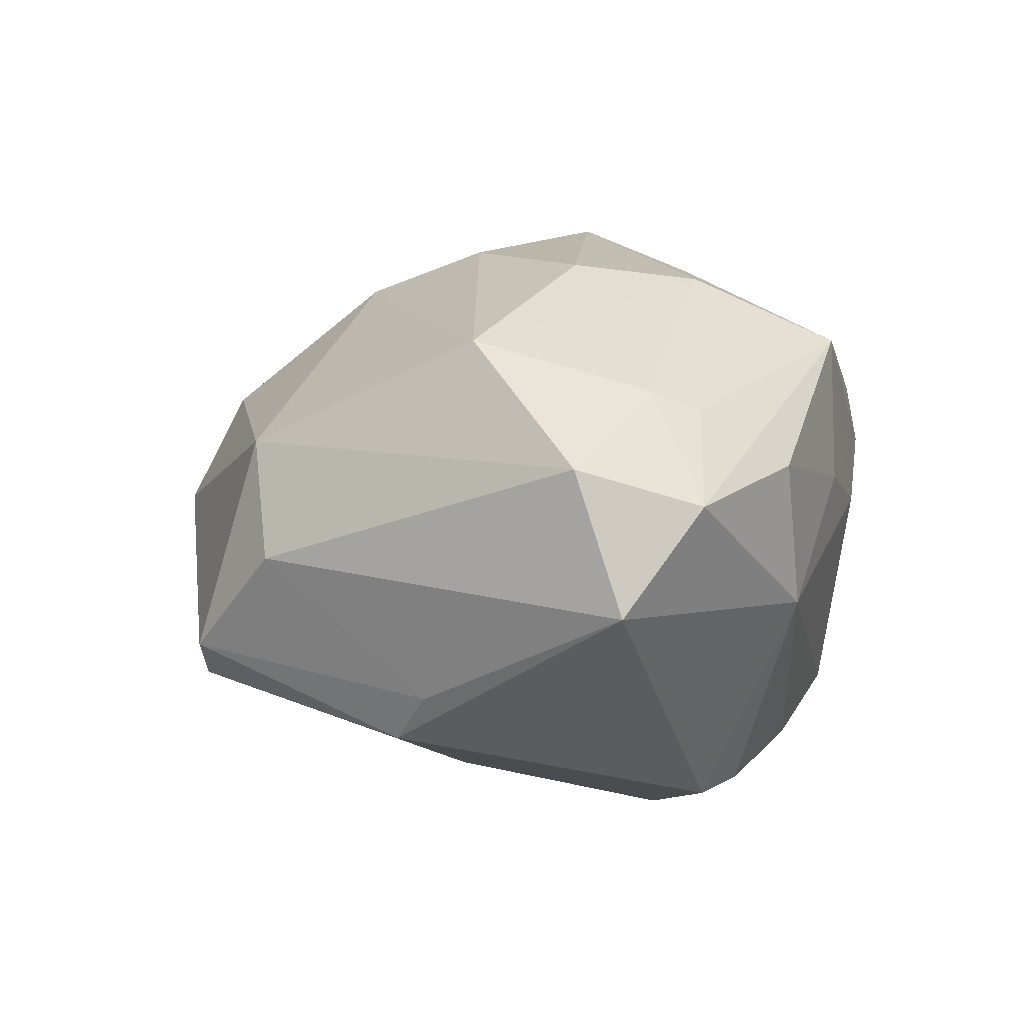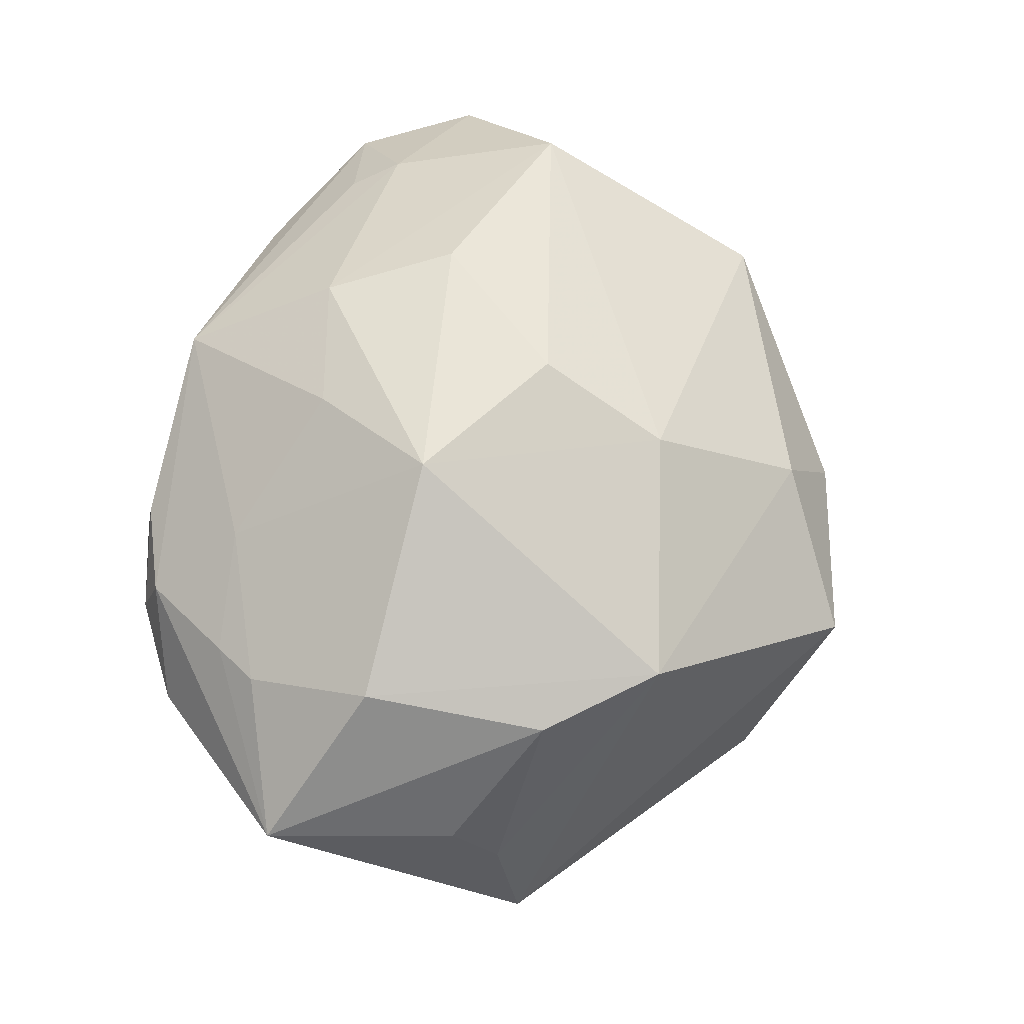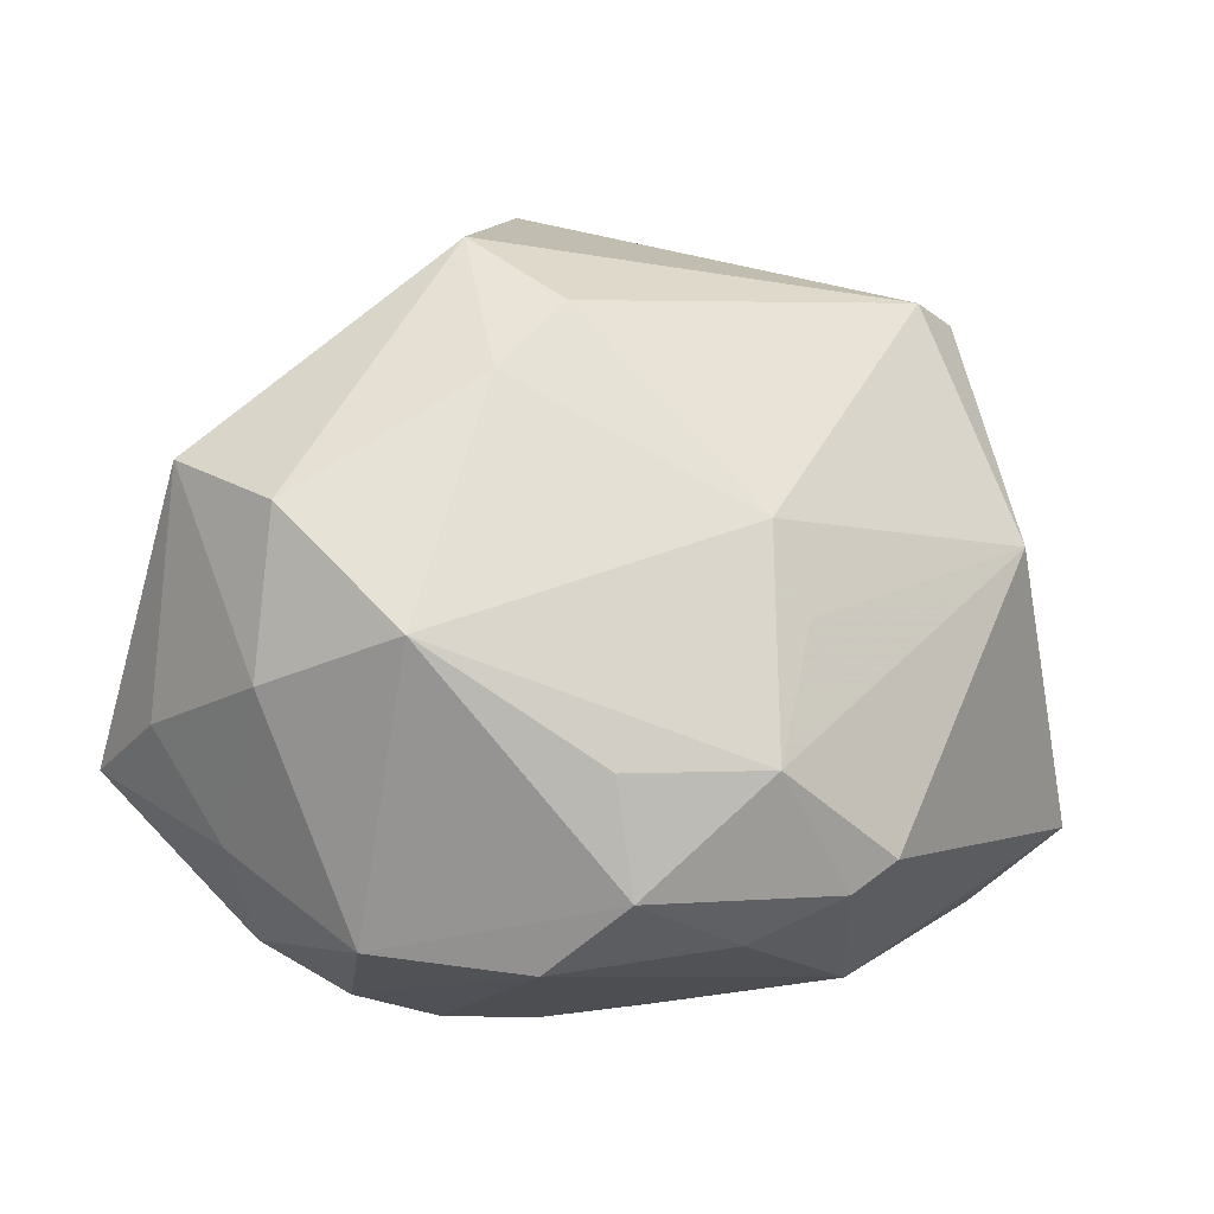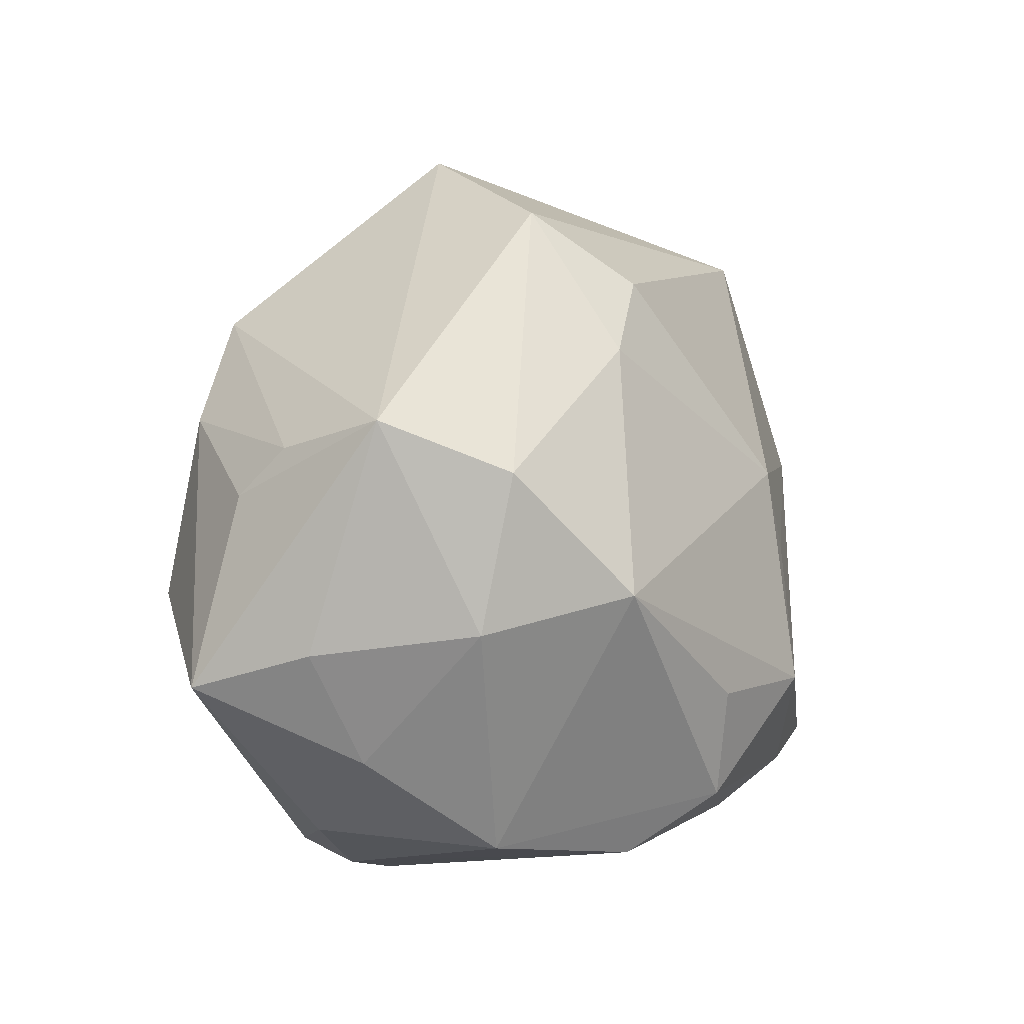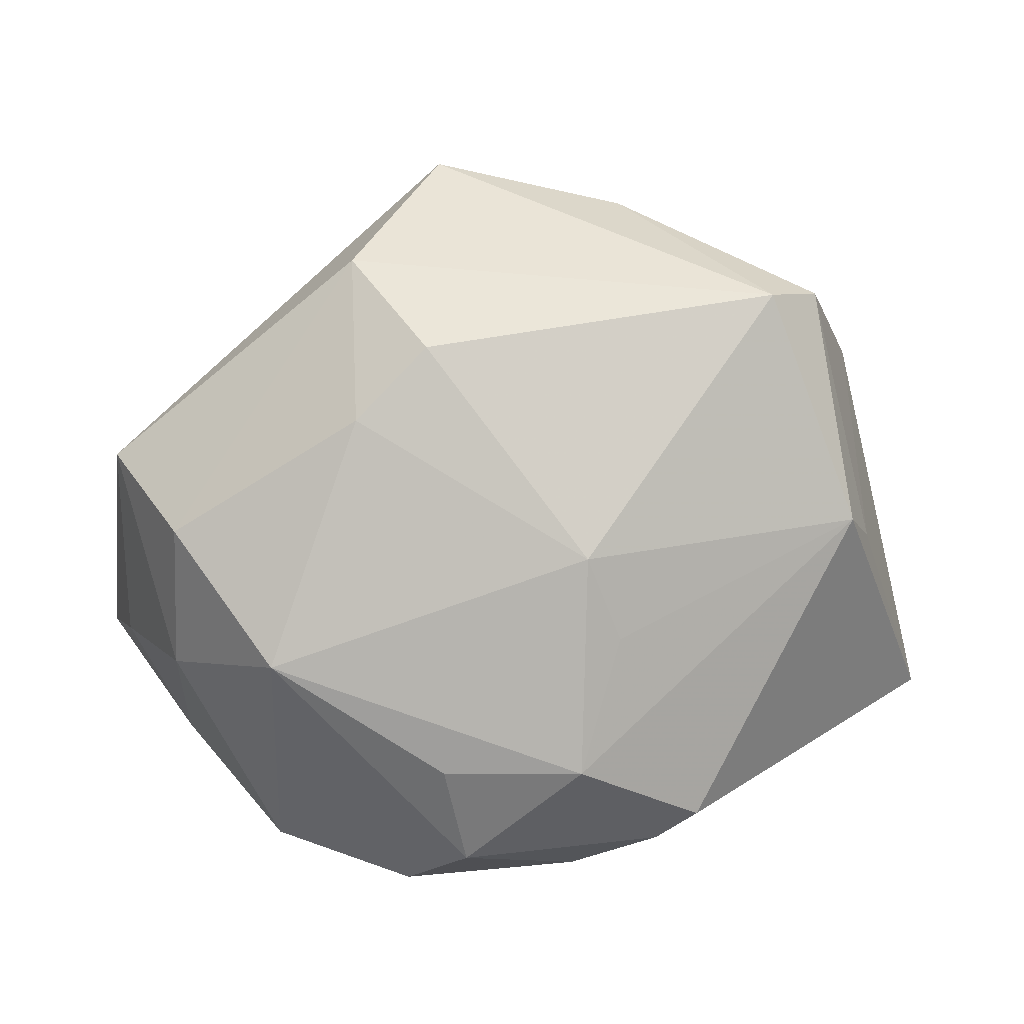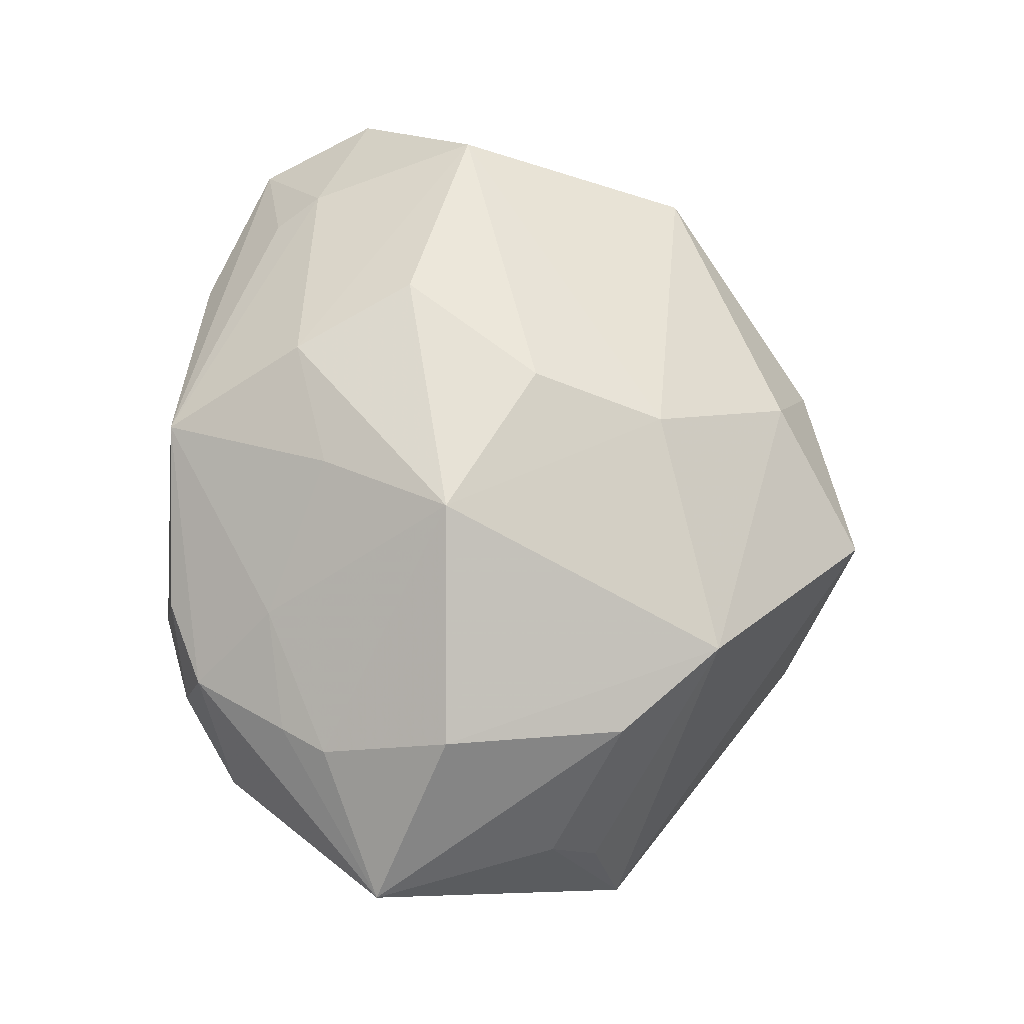
<metadata>
{"format":"obj","ext":"obj","renderer":"f3d","projection":"perspective","resolution":1024,"background":"white","views":[{"elev":7.9,"azim":-78.1,"up":"+Z"},{"elev":67.4,"azim":102.8,"up":"+Z"},{"elev":-7.2,"azim":161.6,"up":"+Y"},{"elev":2.3,"azim":117.9,"up":"+Y"},{"elev":18.8,"azim":175.7,"up":"+Y"},{"elev":71.3,"azim":88.0,"up":"+Z"}]}
</metadata>
<code>
v 0.03936 -0.007734 -0.0006833
v 0.01578 0.01966 -0.01979
v -0.00448 -0.02575 -0.02133
v 0.006779 0.03896 0.004611
v -0.003819 -0.02997 0.01881
v -0.02882 0.02852 -0.009798
v -0.02994 -0.01547 0.01566
v -0.03441 0.004719 -0.01291
v -0.02764 -0.0198 0.01376
v -0.01617 -0.01895 -0.02527
v 0.02971 -0.003567 0.02159
v -0.04225 -0.01505 -0.003272
v -0.008327 -0.0001363 -0.0265
v 0.02048 -0.02791 0.01204
v 0.008292 -0.01278 -0.02766
v 0.002683 -0.01435 0.0254
v -0.005869 -0.03068 0.005313
v -0.01489 -0.005804 0.02655
v -0.006115 0.03135 0.0119
v -0.004766 0.006072 0.02746
v 0.03711 0.01062 0.003283
v 0.0374 0.006281 0.008031
v -0.03021 0.02201 0.01026
v 0.03352 -0.01788 -0.002729
v -0.02286 -0.02756 0.008313
v 0.02062 -0.02977 0.006563
v 0.008915 -0.002811 0.02943
v 0.00912 0.0261 -0.01812
v -0.02003 -0.02835 -0.005068
v 0.02905 -0.02518 0.004964
v -0.024 0.02937 -0.01353
v 0.00613 -0.02269 -0.02565
v -0.03188 0.007942 -0.01733
v 0.02839 0.01307 0.01874
v 0.02434 -0.02632 -0.01139
v -0.005241 0.007766 -0.02624
v 0.04188 -0.01084 0.0102
v 0.02619 -0.01938 0.01516
v 0.01549 -0.02037 0.01845
v 0.01274 -0.03057 0.01267
v 0.03308 0.008536 -0.01779
v -0.04114 -0.01051 0.009669
v 0.01256 -0.03165 0.007246
v 0.02888 -0.01532 0.01647
v 0.03372 -0.00579 -0.01494
v -0.004506 -0.0124 -0.0295
v 0.03905 0.01312 -0.007561
v -0.03321 0.0002509 0.02024
v -0.011 0.03519 0.002202
v 0.00556 -0.03172 0.001605
v 0.01155 -0.02813 -0.01871
v -0.0339 0.02006 -0.00031
v -0.001293 0.01803 0.02321
v -0.03723 -0.02146 0.00616
v 0.02095 0.02254 0.01987
v -0.01236 -0.02178 -0.02445
v 0.01575 0.0327 -0.01055
v 0.02421 -0.002507 -0.0253
v -0.009311 -0.01688 0.02505
f 20 27 53
f 53 27 55
f 13 36 46
f 31 4 57
f 57 41 2
f 55 27 11
f 11 44 37
f 27 44 11
f 20 53 48
f 57 4 47
f 47 4 55
f 47 41 57
f 47 22 37
f 47 45 41
f 6 31 33
f 36 13 33
f 33 31 36
f 33 13 46
f 36 31 28
f 28 2 36
f 28 31 57
f 57 2 28
f 35 26 51
f 41 45 58
f 58 2 41
f 36 2 58
f 45 35 58
f 46 36 58
f 58 15 46
f 18 27 20
f 18 59 27
f 20 48 18
f 18 48 59
f 39 44 27
f 37 22 34
f 34 11 37
f 55 11 34
f 5 59 7
f 59 48 7
f 12 33 10
f 46 56 10
f 10 33 46
f 6 33 8
f 8 33 12
f 8 52 6
f 12 52 8
f 26 35 30
f 24 35 45
f 37 30 24
f 24 30 35
f 51 26 43
f 43 50 51
f 26 40 43
f 5 50 43
f 43 40 5
f 15 58 32
f 46 15 32
f 32 35 51
f 32 58 35
f 32 56 46
f 51 3 32
f 32 3 56
f 5 39 16
f 16 39 27
f 16 59 5
f 27 59 16
f 22 47 21
f 21 34 22
f 21 47 55
f 55 34 21
f 42 52 12
f 42 7 48
f 23 48 53
f 23 42 48
f 52 42 23
f 6 52 23
f 5 7 9
f 37 24 1
f 1 24 45
f 1 47 37
f 45 47 1
f 14 39 5
f 5 40 14
f 14 30 37
f 26 30 14
f 14 40 26
f 56 3 29
f 51 50 29
f 29 3 51
f 12 10 29
f 29 10 56
f 19 23 53
f 19 53 55
f 55 4 19
f 6 23 49
f 49 31 6
f 4 31 49
f 49 19 4
f 23 19 49
f 44 39 38
f 39 14 38
f 37 44 38
f 38 14 37
f 17 50 5
f 17 29 50
f 5 9 54
f 12 29 54
f 54 42 12
f 7 42 54
f 54 9 7
f 5 54 25
f 25 54 29
f 25 17 5
f 29 17 25

</code>
